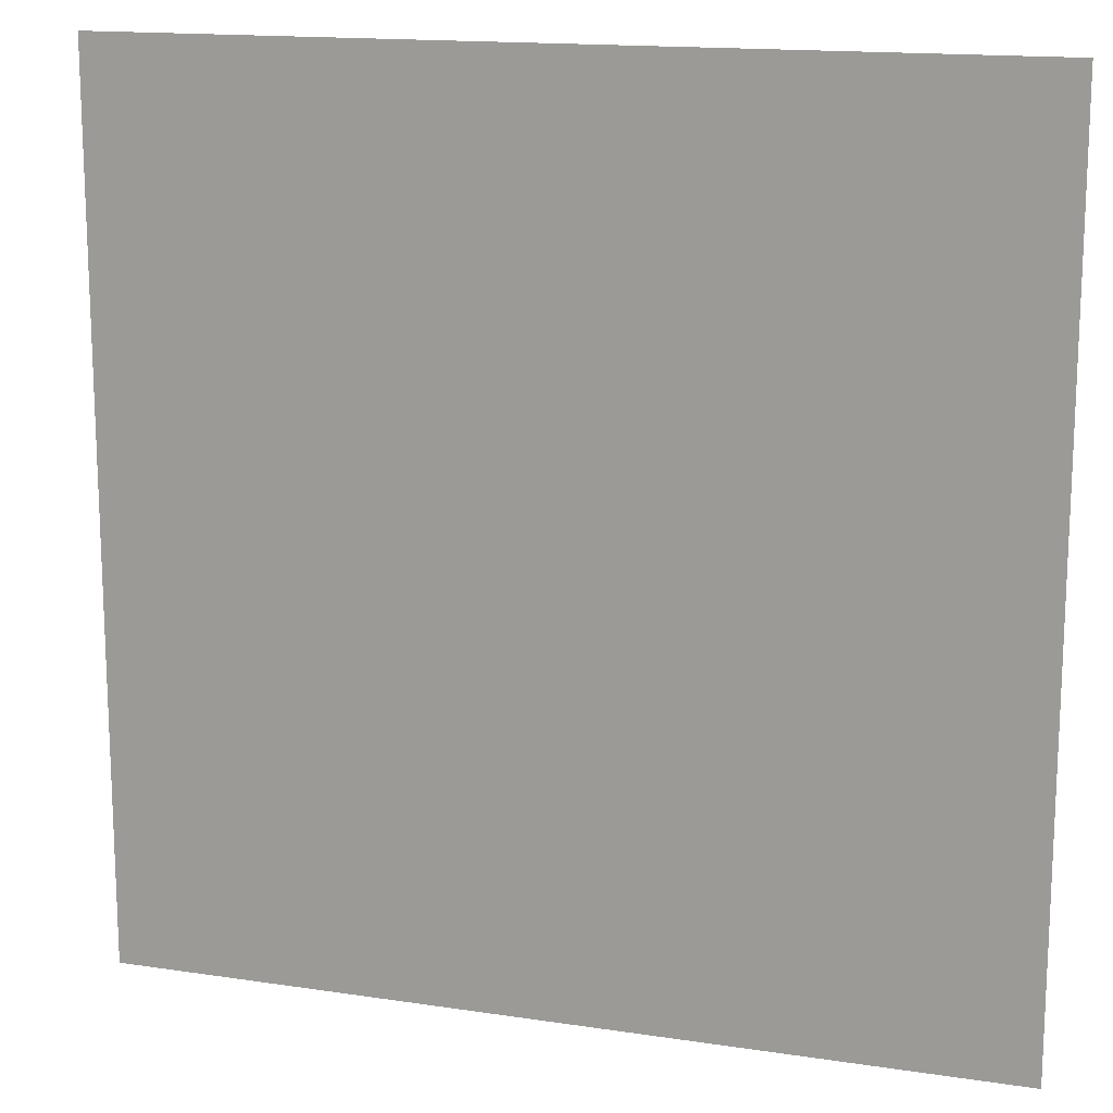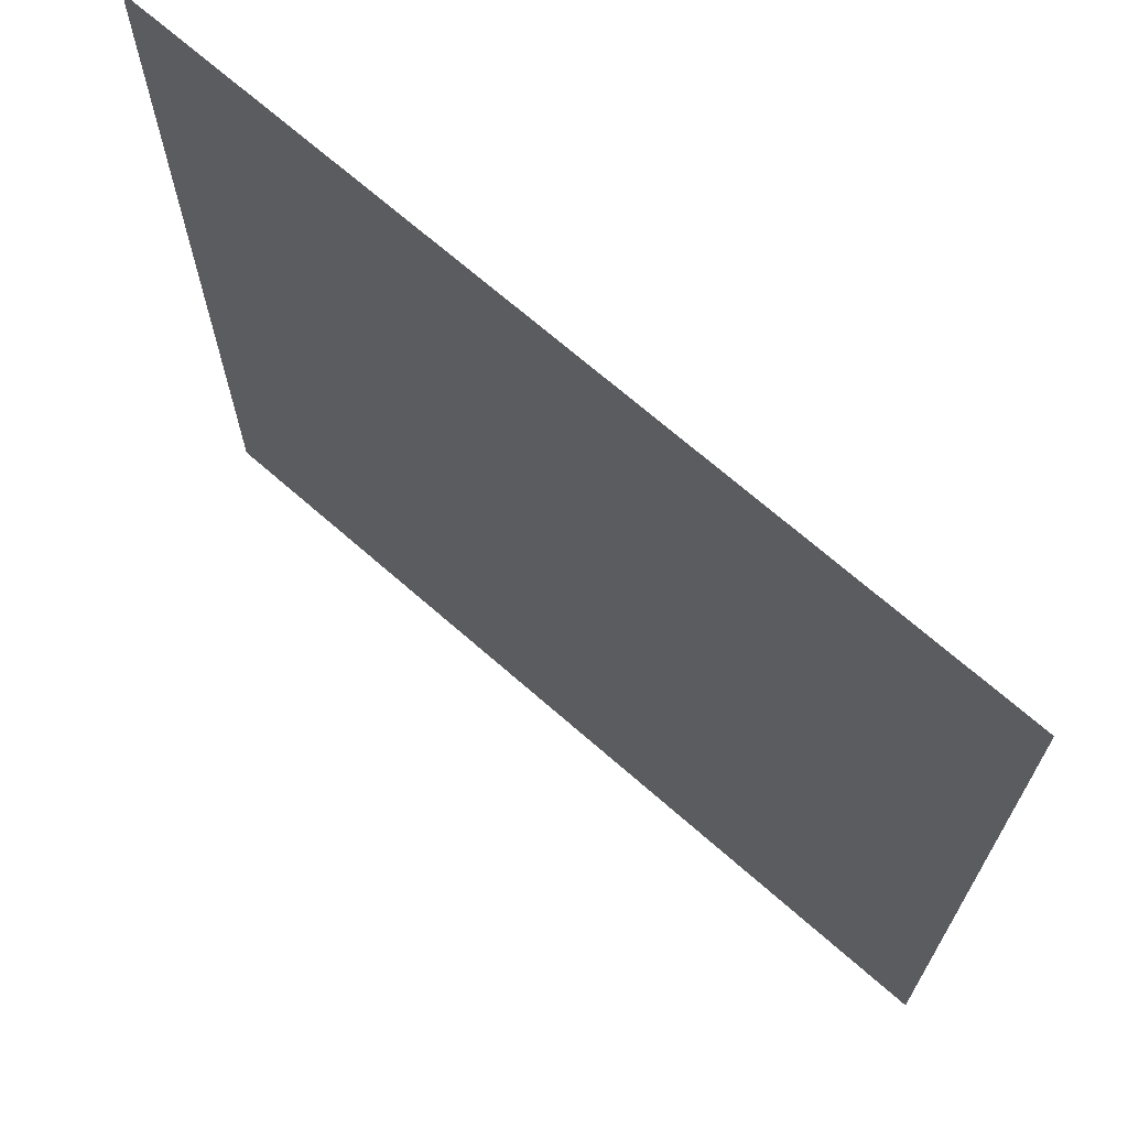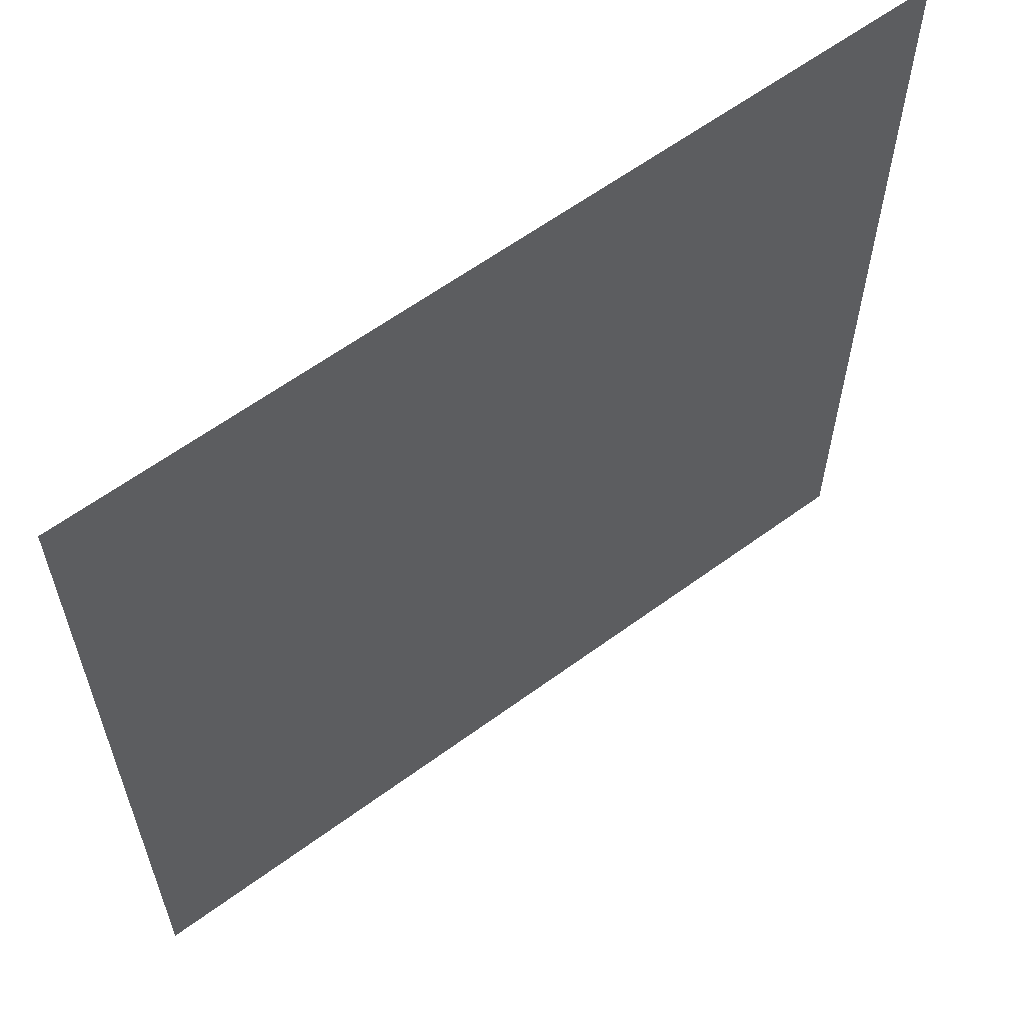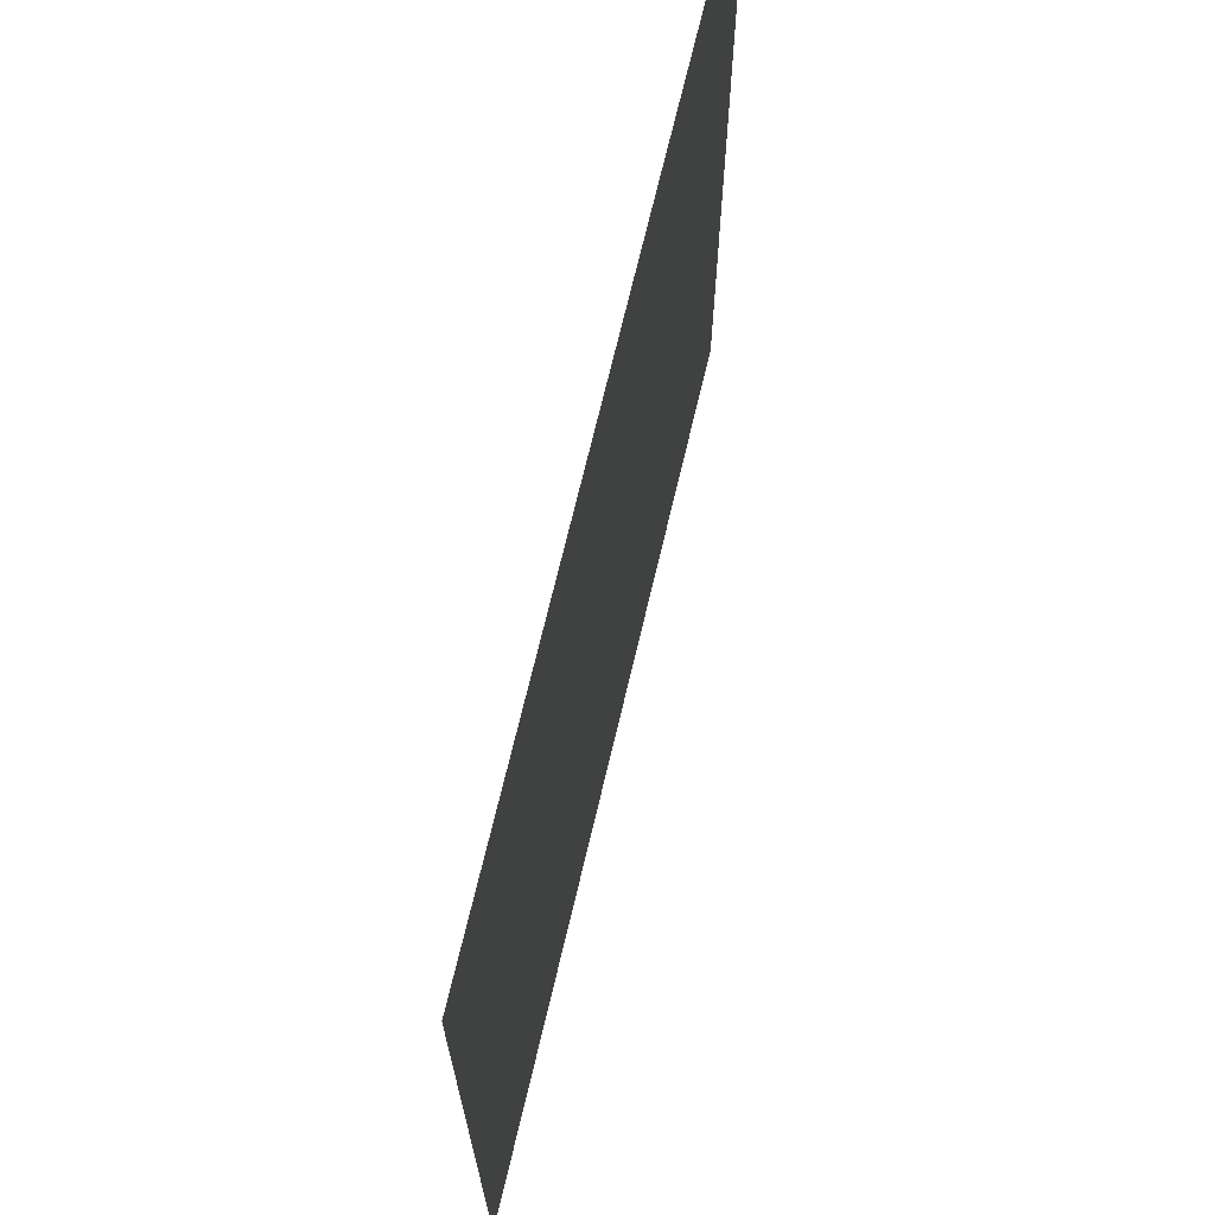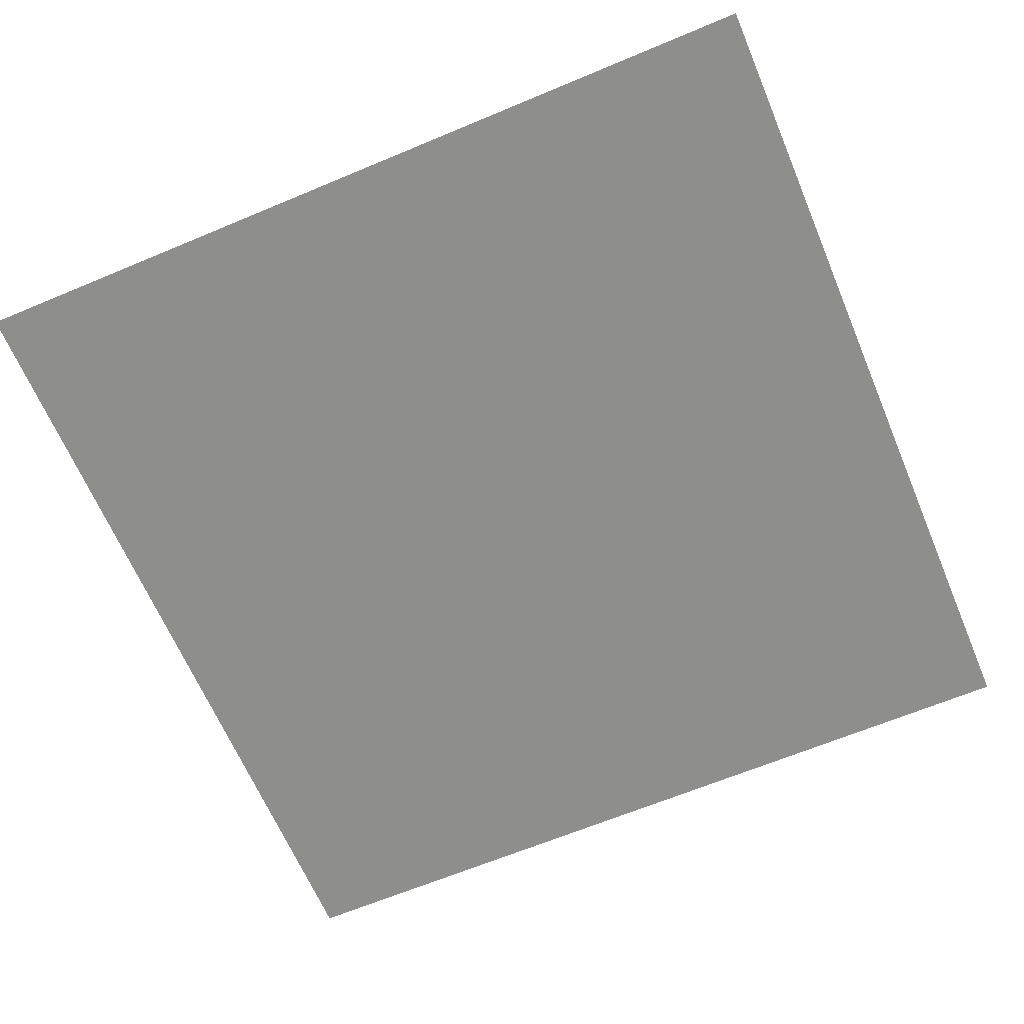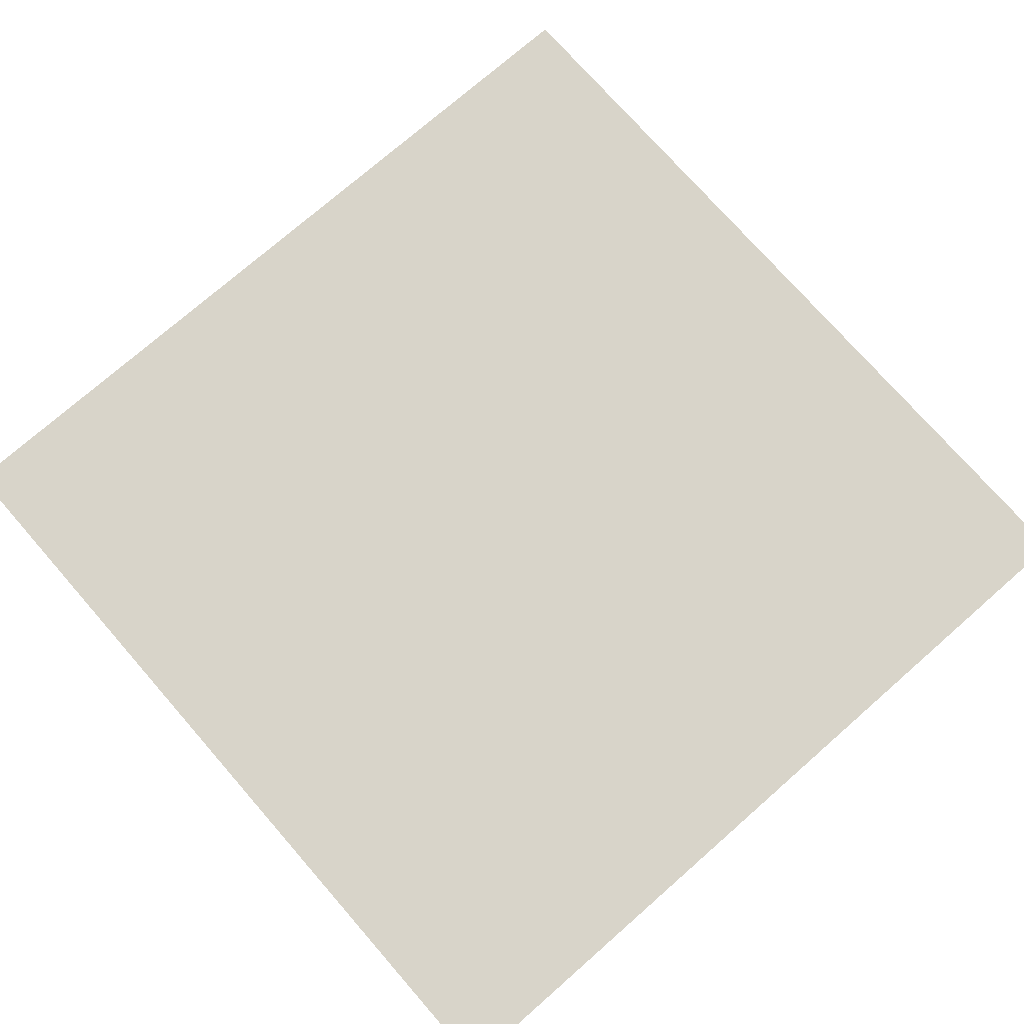
<metadata>
{"format":"obj","ext":"obj","renderer":"f3d","projection":"perspective","resolution":1024,"background":"white","views":[{"elev":15.2,"azim":17.9,"up":"+Z"},{"elev":69.3,"azim":-138.7,"up":"+Z"},{"elev":61.1,"azim":-36.8,"up":"+Z"},{"elev":70.1,"azim":-76.7,"up":"+Z"},{"elev":-64.8,"azim":-157.1,"up":"+Y"},{"elev":75.0,"azim":-41.2,"up":"+Y"}]}
</metadata>
<code>
o Cube
v 0.5 0 -0.5
v -0.5 0 -0.5
v 0.5 0 0.5
v -0.5 0 0.5
f 4 3 1 2

</code>
